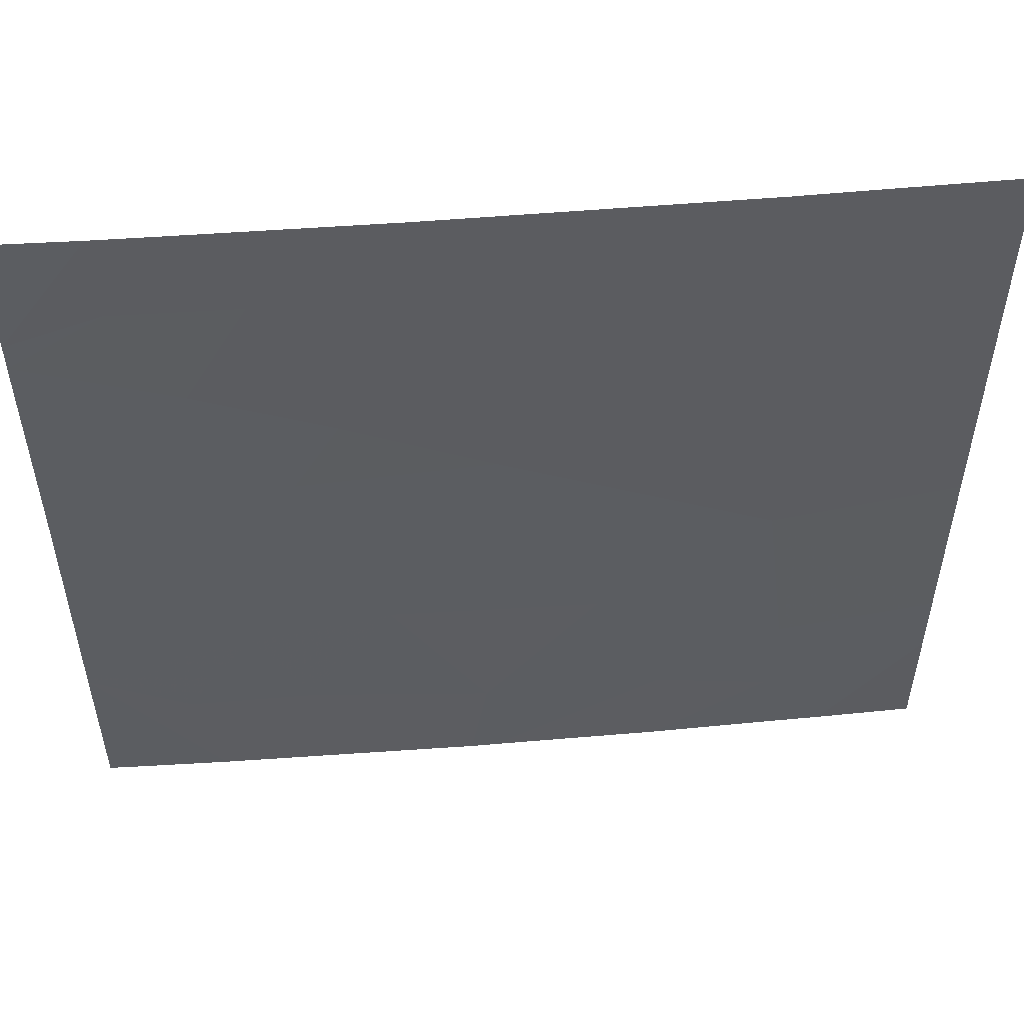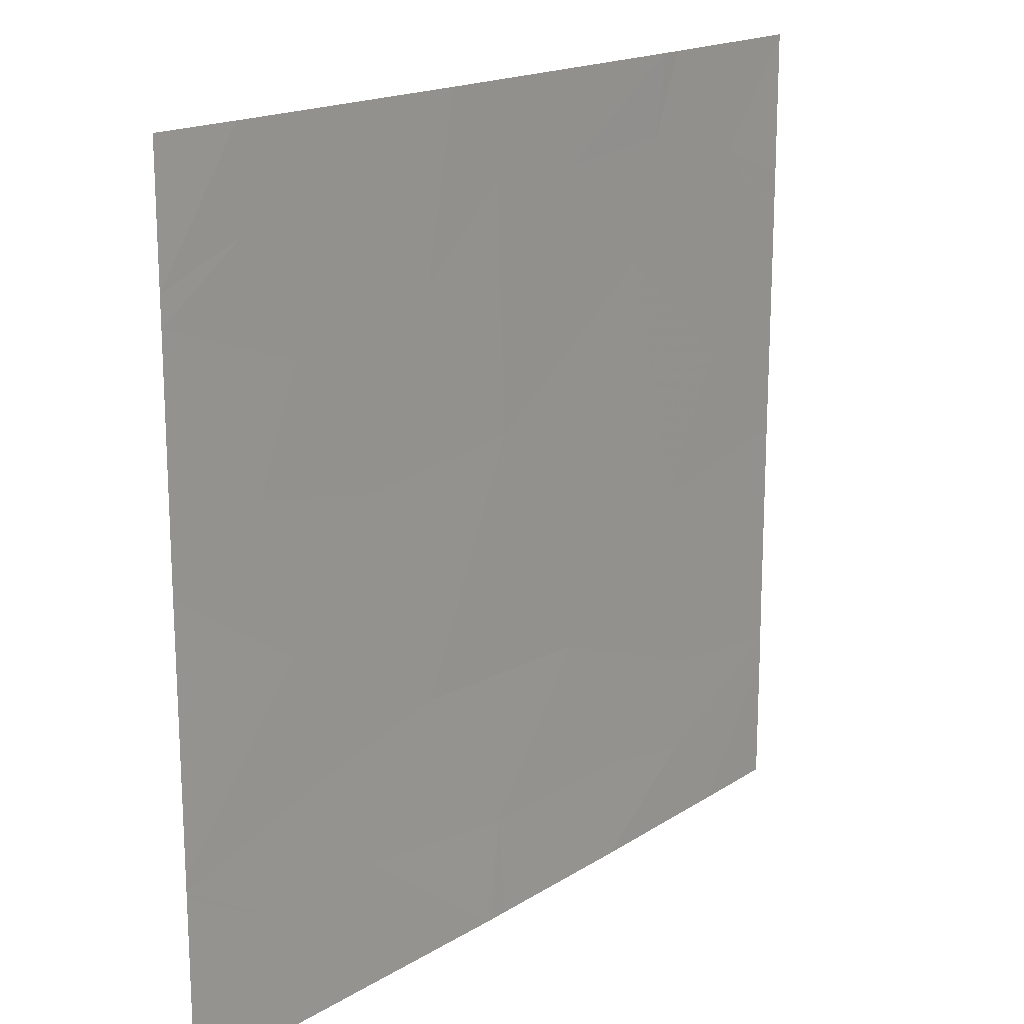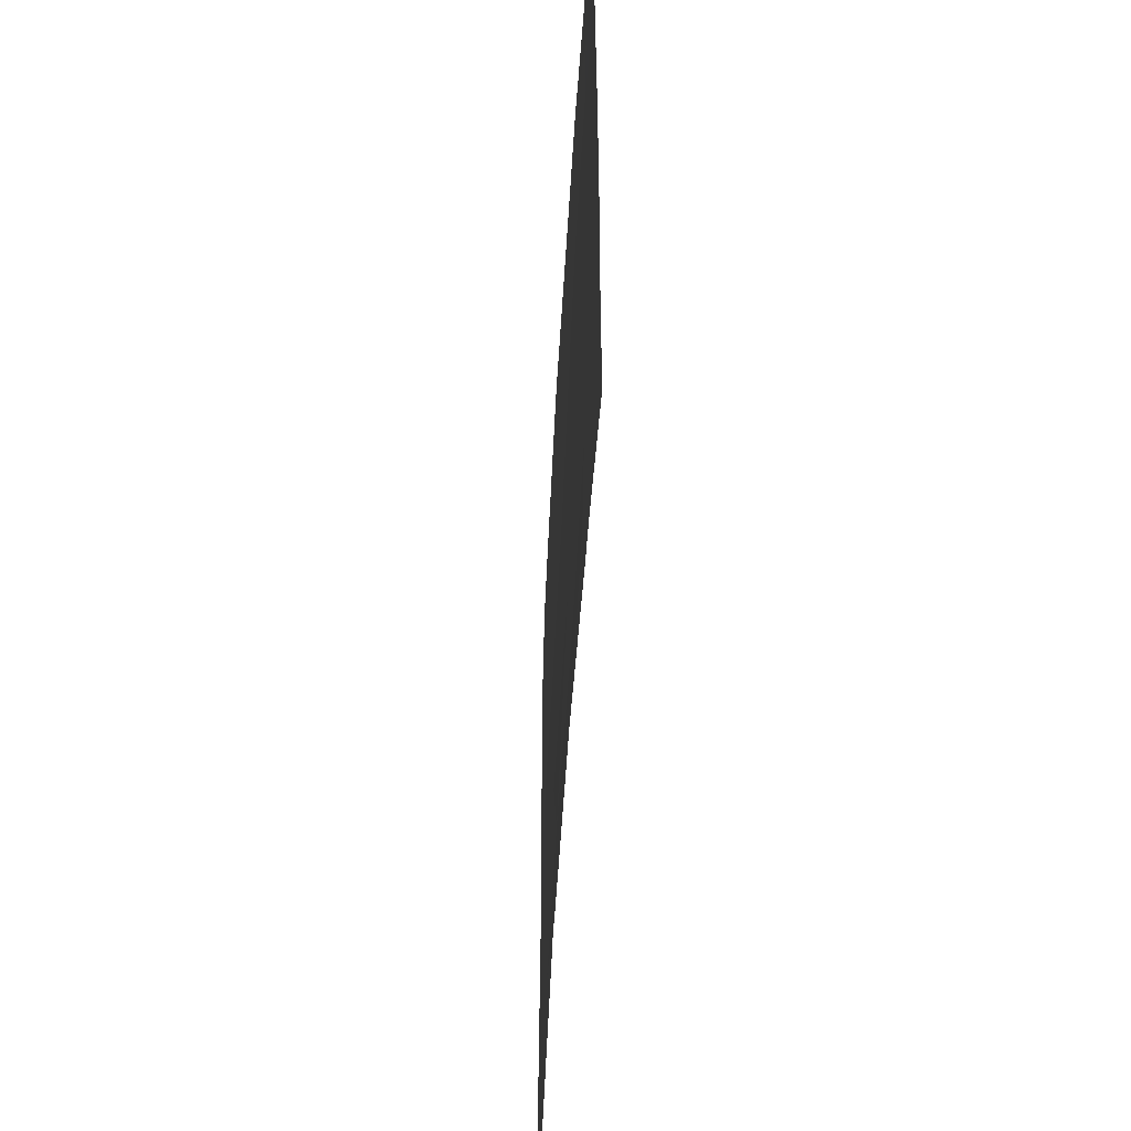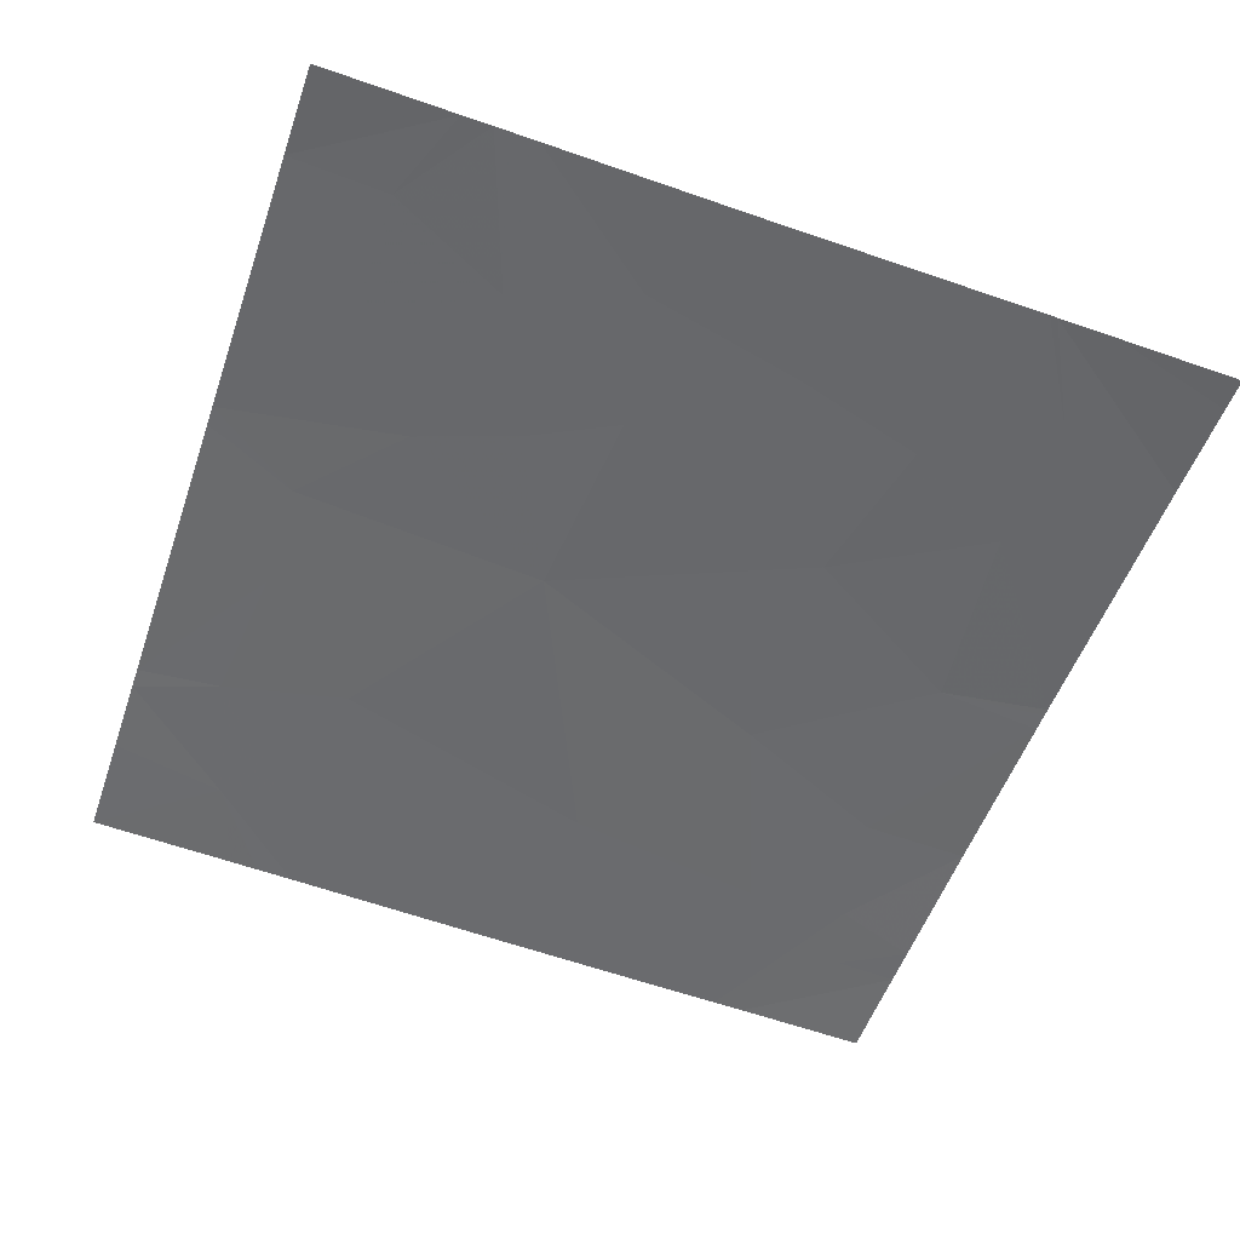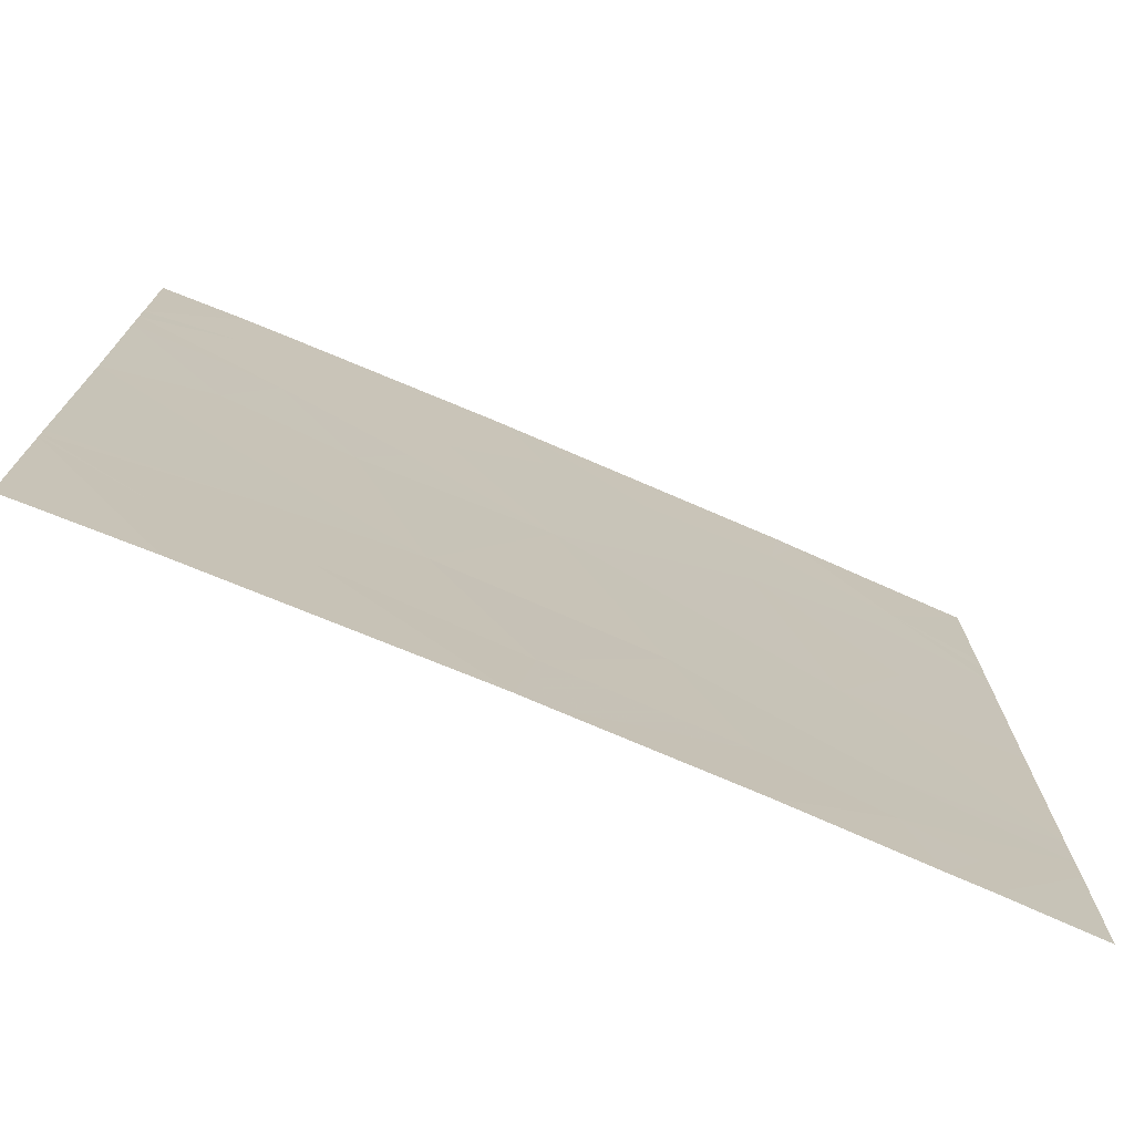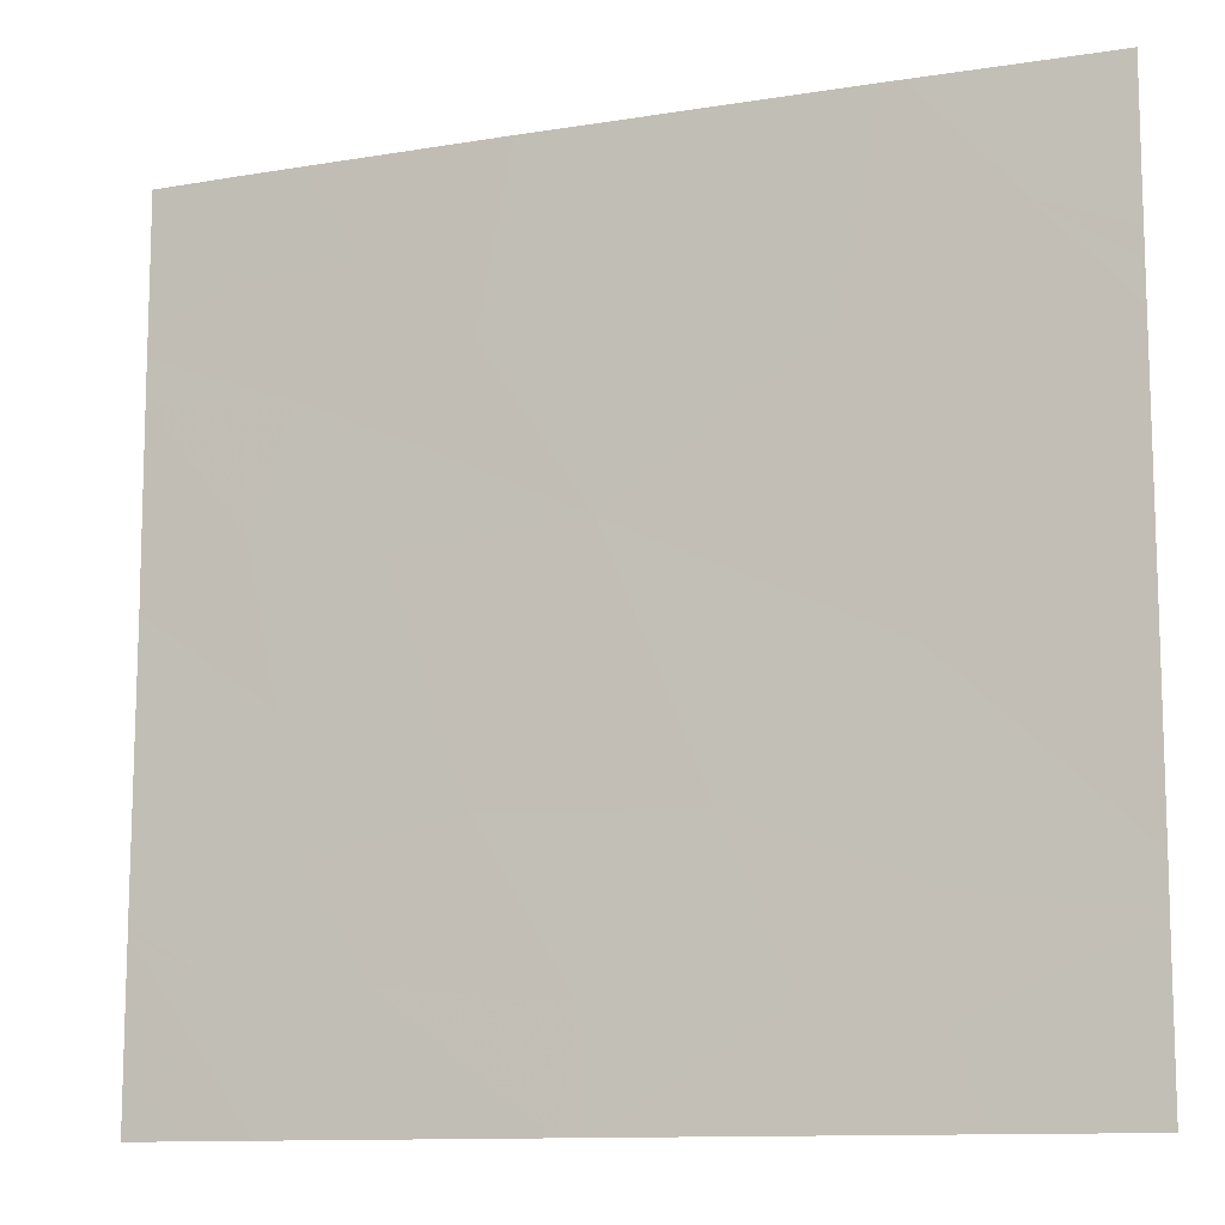
<metadata>
{"format":"obj","ext":"obj","renderer":"f3d","projection":"perspective","resolution":1024,"background":"white","views":[{"elev":53.4,"azim":163.8,"up":"+Z"},{"elev":17.5,"azim":118.3,"up":"+Z"},{"elev":-54.4,"azim":-104.4,"up":"+Z"},{"elev":-63.9,"azim":70.8,"up":"+Y"},{"elev":-74.2,"azim":145.7,"up":"+Z"},{"elev":-11.5,"azim":-169.5,"up":"+Z"}]}
</metadata>
<code>
v 14.08 48.55 18.67
v 13.72 48.62 19.04
v 14.31 48.51 18.75
v 15.45 48.29 21.46
v 14.45 48.48 21.46
v 14.98 48.38 21.12
v 14.49 48.47 21.16
v 15.51 48.28 21.46
v 15.58 48.26 21.46
v 15.48 48.28 21.37
v 16.34 48.1 19.74
v 15.71 48.23 19.4
v 15.33 48.31 20.25
v 15.99 48.17 20.19
v 16.46 48.08 20.29
v 14.97 48.38 19.37
v 15.37 48.31 18.83
v 14.04 48.56 21.05
v 14.1 48.55 21.46
v 14.38 48.5 21.46
v 16.22 48.14 18.46
v 16.47 48.08 18.88
v 16.01 48.17 18.9
v 14.21 48.53 18.46
v 14.72 48.44 18.46
v 16.83 48 20.99
v 16.51 48.07 21.11
v 16.29 48.12 21.46
v 16.52 48.07 21.46
v 14.37 48.49 19.8
v 13.72 48.62 20.83
v 13.72 48.62 20.7
v 13.72 48.62 18.93
v 14.07 48.56 18.46
v 13.72 48.62 18.46
v 13.72 48.61 21.46
v 13.72 48.62 20.93
v 16.83 48 19.1
v 16.83 48 19.08
v 16.83 48 20.89
v 16.82 48 20.07
v 16.83 48 19.16
v 13.72 48.62 19.19
v 14.28 48.51 19.11
v 14.73 48.43 18.83
v 13.72 48.61 19.92
v 14.1 48.54 20.29
v 15.34 48.32 18.46
v 16.08 48.16 21.11
v 14.12 48.54 20.83
v 14.61 48.45 20.73
v 15.83 48.2 20.49
v 16.3 48.11 20.7
v 15.71 48.23 20.83
v 15.36 48.3 21.13
v 16.22 48.13 19.28
v 15.41 48.31 18.46
v 15.43 48.3 18.46
v 16.83 48 20.75
v 16.83 48 21.46
v 16.83 48 18.89
v 16.71 48.03 18.46
v 16.38 48.1 18.46
v 16.83 48 18.46
f 3 2 1
f 6 4 5
f 5 7 6
f 10 9 8
f 14 12 11
f 14 13 12
f 15 14 11
f 12 16 17
f 20 19 18
f 23 21 22
f 3 1 24
f 24 25 3
f 29 27 26
f 29 28 27
f 13 30 16
f 18 31 32
f 35 34 33
f 18 36 37
f 18 19 36
f 39 38 22
f 27 40 26
f 11 42 41
f 18 37 31
f 1 33 34
f 1 2 33
f 44 30 43
f 44 16 30
f 44 45 16
f 44 43 2
f 44 2 3
f 3 45 44
f 47 32 46
f 24 1 34
f 45 48 17
f 17 16 45
f 49 27 28
f 50 18 32
f 50 32 47
f 47 51 50
f 51 6 7
f 28 9 49
f 15 11 41
f 14 52 13
f 50 7 18
f 50 51 7
f 53 52 14
f 14 15 53
f 49 54 52
f 52 53 49
f 10 55 9
f 56 11 12
f 17 48 57
f 45 3 25
f 23 58 21
f 52 54 13
f 6 55 4
f 54 9 55
f 55 13 54
f 56 22 38
f 56 23 22
f 51 47 30
f 30 13 51
f 13 16 12
f 10 4 55
f 10 8 4
f 56 38 42
f 42 11 56
f 23 56 12
f 15 41 59
f 51 55 6
f 51 13 55
f 45 25 48
f 29 26 60
f 53 40 27
f 27 49 53
f 53 59 40
f 53 15 59
f 7 20 18
f 23 17 58
f 23 12 17
f 30 46 43
f 47 46 30
f 7 5 20
f 17 57 58
f 54 49 9
f 63 61 39
f 63 62 61
f 62 64 61
f 63 39 22
f 22 21 63

</code>
